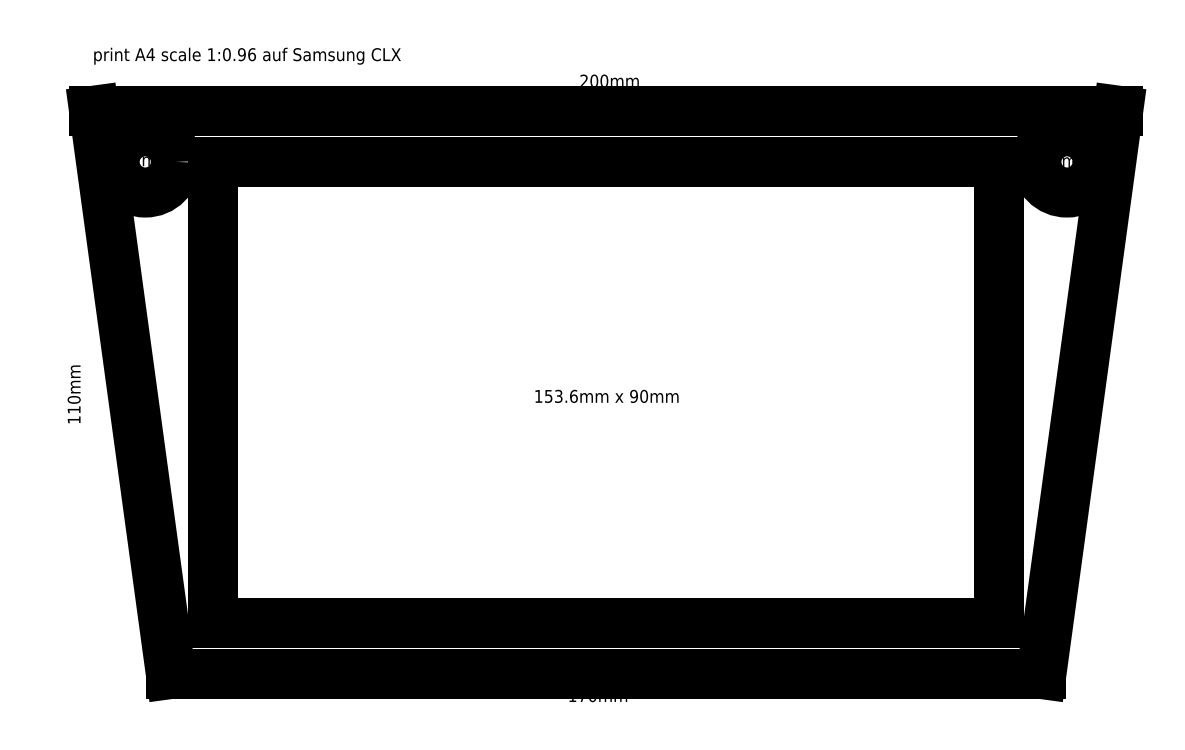
<metadata>
{"format":"dxf","ext":"dxf","renderer":"ezdxf+matplotlib","layout":"modelspace","background":"white","min_lineweight":24,"dpi":150}
</metadata>
<code>
0
SECTION
2
ENTITIES
0
TEXT
8
0
10
15.9
20
127.2
30
0
40
2.5
1
print A4 scale 1:0.96 auf Samsung CLX
0
TEXT
8
0
10
21.46
20
106.7
30
0
40
2.5
1
12mm
0
TEXT
8
0
10
102
20
60.47
30
0
40
2.5
1
153.6mm x 90mm
0
TEXT
8
0
10
201.1
20
106.5
30
0
40
2.5
1
12mm
0
TEXT
8
0
10
13.51
20
56.14
30
0
40
2.5
1
110mm
50
90
0
LINE
8
0
10
31.14
20
7.517
30
0
11
41.14
21
7.517
31
0
0
LINE
8
0
10
41.14
20
7.517
30
0
11
51.14
21
7.517
31
0
0
LINE
8
0
10
51.14
20
7.517
30
0
11
61.14
21
7.517
31
0
0
LINE
8
0
10
61.14
20
7.517
30
0
11
71.14
21
7.517
31
0
0
LINE
8
0
10
71.14
20
7.517
30
0
11
81.14
21
7.517
31
0
0
LINE
8
0
10
81.14
20
7.517
30
0
11
91.14
21
7.517
31
0
0
LINE
8
0
10
91.14
20
7.517
30
0
11
101.1
21
7.517
31
0
0
LINE
8
0
10
101.1
20
7.517
30
0
11
111.1
21
7.517
31
0
0
LINE
8
0
10
111.1
20
7.517
30
0
11
116.1
21
7.517
31
0
0
LINE
8
0
10
116.1
20
17.52
30
0
11
106.1
21
17.52
31
0
0
LINE
8
0
10
96.14
20
17.52
30
0
11
106.1
21
17.52
31
0
0
LINE
8
0
10
86.14
20
17.52
30
0
11
96.14
21
17.52
31
0
0
LINE
8
0
10
76.14
20
17.52
30
0
11
86.14
21
17.52
31
0
0
LINE
8
0
10
66.14
20
17.52
30
0
11
76.14
21
17.52
31
0
0
LINE
8
0
10
56.14
20
17.52
30
0
11
66.14
21
17.52
31
0
0
LINE
8
0
10
46.14
20
17.52
30
0
11
56.14
21
17.52
31
0
0
LINE
8
0
10
46.14
20
17.52
30
0
11
40.14
21
17.52
31
0
0
LINE
8
0
10
40.14
20
17.52
30
0
11
39.34
21
17.52
31
0
0
LINE
8
0
10
95.95
20
107.5
30
0
11
106
21
107.5
31
0
0
LINE
8
0
10
85.95
20
107.5
30
0
11
95.95
21
107.5
31
0
0
LINE
8
0
10
75.95
20
107.5
30
0
11
85.95
21
107.5
31
0
0
LINE
8
0
10
65.95
20
107.5
30
0
11
75.95
21
107.5
31
0
0
LINE
8
0
10
55.95
20
107.5
30
0
11
65.95
21
107.5
31
0
0
LINE
8
0
10
45.95
20
107.5
30
0
11
55.95
21
107.5
31
0
0
LINE
8
0
10
45.95
20
107.5
30
0
11
39.95
21
107.5
31
0
0
LINE
8
0
10
39.95
20
107.5
30
0
11
39.34
21
107.5
31
0
0
LINE
8
0
10
116.1
20
107.5
30
0
11
106
21
107.5
31
0
0
LINE
8
0
10
39.34
20
17.52
30
0
11
39.34
21
27.52
31
0
0
LINE
8
0
10
39.34
20
27.52
30
0
11
39.34
21
37.52
31
0
0
LINE
8
0
10
39.34
20
37.52
30
0
11
39.34
21
47.52
31
0
0
LINE
8
0
10
39.34
20
47.52
30
0
11
39.34
21
57.52
31
0
0
LINE
8
0
10
39.34
20
57.52
30
0
11
39.34
21
67.52
31
0
0
LINE
8
0
10
39.34
20
67.52
30
0
11
39.34
21
77.52
31
0
0
LINE
8
0
10
39.34
20
77.52
30
0
11
39.34
21
87.52
31
0
0
LINE
8
0
10
39.34
20
87.52
30
0
11
39.34
21
97.52
31
0
0
LINE
8
0
10
39.34
20
97.52
30
0
11
39.34
21
107.5
31
0
0
LINE
8
0
10
116.1
20
117.5
30
0
11
106.1
21
117.5
31
0
0
LINE
8
0
10
106.3
20
117.5
30
0
11
96.14
21
117.5
31
0
0
LINE
8
0
10
96.14
20
117.5
30
0
11
86.14
21
117.5
31
0
0
LINE
8
0
10
86.32
20
117.5
30
0
11
76.14
21
117.5
31
0
0
LINE
8
0
10
76.14
20
117.5
30
0
11
66.14
21
117.5
31
0
0
LINE
8
0
10
66.32
20
117.5
30
0
11
56.14
21
117.5
31
0
0
LINE
8
0
10
56.14
20
117.5
30
0
11
46.14
21
117.5
31
0
0
LINE
8
0
10
46.32
20
117.5
30
0
11
36.14
21
117.5
31
0
0
LINE
8
0
10
36.14
20
117.5
30
0
11
26.14
21
117.5
31
0
0
LINE
8
0
10
26.32
20
117.5
30
0
11
16.14
21
117.5
31
0
0
LINE
8
0
10
31.14
20
7.517
30
0
11
16.14
21
117.5
31
0
0
CIRCLE
8
0
10
26.14
20
107.5
30
0
40
5.981
0
LINE
8
0
10
201.1
20
7.517
30
0
11
191.1
21
7.517
31
0
0
LINE
8
0
10
191.1
20
7.517
30
0
11
181.1
21
7.517
31
0
0
LINE
8
0
10
181.1
20
7.517
30
0
11
171.1
21
7.517
31
0
0
LINE
8
0
10
171.1
20
7.517
30
0
11
161.1
21
7.517
31
0
0
LINE
8
0
10
161.1
20
7.517
30
0
11
151.1
21
7.517
31
0
0
LINE
8
0
10
151.1
20
7.517
30
0
11
141.1
21
7.517
31
0
0
LINE
8
0
10
141.1
20
7.517
30
0
11
131.1
21
7.517
31
0
0
LINE
8
0
10
131.1
20
7.517
30
0
11
121.1
21
7.517
31
0
0
LINE
8
0
10
121.1
20
7.517
30
0
11
116.1
21
7.517
31
0
0
LINE
8
0
10
116.1
20
17.52
30
0
11
126.1
21
17.52
31
0
0
LINE
8
0
10
136.1
20
17.52
30
0
11
126.1
21
17.52
31
0
0
LINE
8
0
10
146.1
20
17.52
30
0
11
136.1
21
17.52
31
0
0
LINE
8
0
10
156.1
20
17.52
30
0
11
146.1
21
17.52
31
0
0
LINE
8
0
10
166.1
20
17.52
30
0
11
156.1
21
17.52
31
0
0
LINE
8
0
10
176.1
20
17.52
30
0
11
166.1
21
17.52
31
0
0
LINE
8
0
10
186.1
20
17.52
30
0
11
176.1
21
17.52
31
0
0
LINE
8
0
10
186.1
20
17.52
30
0
11
192.1
21
17.52
31
0
0
LINE
8
0
10
192.1
20
17.52
30
0
11
193
21
17.52
31
0
0
LINE
8
0
10
136.3
20
107.5
30
0
11
126.3
21
107.5
31
0
0
LINE
8
0
10
146.3
20
107.5
30
0
11
136.3
21
107.5
31
0
0
LINE
8
0
10
156.3
20
107.5
30
0
11
146.3
21
107.5
31
0
0
LINE
8
0
10
166.3
20
107.5
30
0
11
156.3
21
107.5
31
0
0
LINE
8
0
10
176.3
20
107.5
30
0
11
166.3
21
107.5
31
0
0
LINE
8
0
10
186.3
20
107.5
30
0
11
176.3
21
107.5
31
0
0
LINE
8
0
10
186.3
20
107.5
30
0
11
192.3
21
107.5
31
0
0
LINE
8
0
10
192.3
20
107.5
30
0
11
193
21
107.5
31
0
0
LINE
8
0
10
116.2
20
107.5
30
0
11
126.3
21
107.5
31
0
0
LINE
8
0
10
193
20
17.52
30
0
11
193
21
27.52
31
0
0
LINE
8
0
10
193
20
27.52
30
0
11
193
21
37.52
31
0
0
LINE
8
0
10
193
20
37.52
30
0
11
193
21
47.52
31
0
0
LINE
8
0
10
193
20
47.52
30
0
11
193
21
57.52
31
0
0
LINE
8
0
10
193
20
57.52
30
0
11
193
21
67.52
31
0
0
LINE
8
0
10
193
20
67.52
30
0
11
193
21
77.52
31
0
0
LINE
8
0
10
193
20
77.52
30
0
11
193
21
87.52
31
0
0
LINE
8
0
10
193
20
87.52
30
0
11
193
21
97.52
31
0
0
LINE
8
0
10
193
20
97.52
30
0
11
193
21
107.5
31
0
0
LINE
8
0
10
116.1
20
117.5
30
0
11
126.1
21
117.5
31
0
0
LINE
8
0
10
126
20
117.5
30
0
11
136.1
21
117.5
31
0
0
LINE
8
0
10
136.1
20
117.5
30
0
11
146.1
21
117.5
31
0
0
LINE
8
0
10
146
20
117.5
30
0
11
156.1
21
117.5
31
0
0
LINE
8
0
10
156.1
20
117.5
30
0
11
166.1
21
117.5
31
0
0
LINE
8
0
10
166
20
117.5
30
0
11
176.1
21
117.5
31
0
0
LINE
8
0
10
176.1
20
117.5
30
0
11
186.1
21
117.5
31
0
0
LINE
8
0
10
186
20
117.5
30
0
11
196.1
21
117.5
31
0
0
LINE
8
0
10
196.1
20
117.5
30
0
11
206.1
21
117.5
31
0
0
LINE
8
0
10
206
20
117.5
30
0
11
216.1
21
117.5
31
0
0
LINE
8
0
10
201.1
20
7.517
30
0
11
216.1
21
117.5
31
0
0
CIRCLE
8
0
10
206.1
20
107.5
30
0
40
5.981
0
TEXT
8
0
10
110.9
20
122
30
0
40
2.5
1
200mm
0
TEXT
8
0
10
108.6
20
2.042
30
0
40
2.5
1
170mm
0
ENDSEC
0
EOF

</code>
